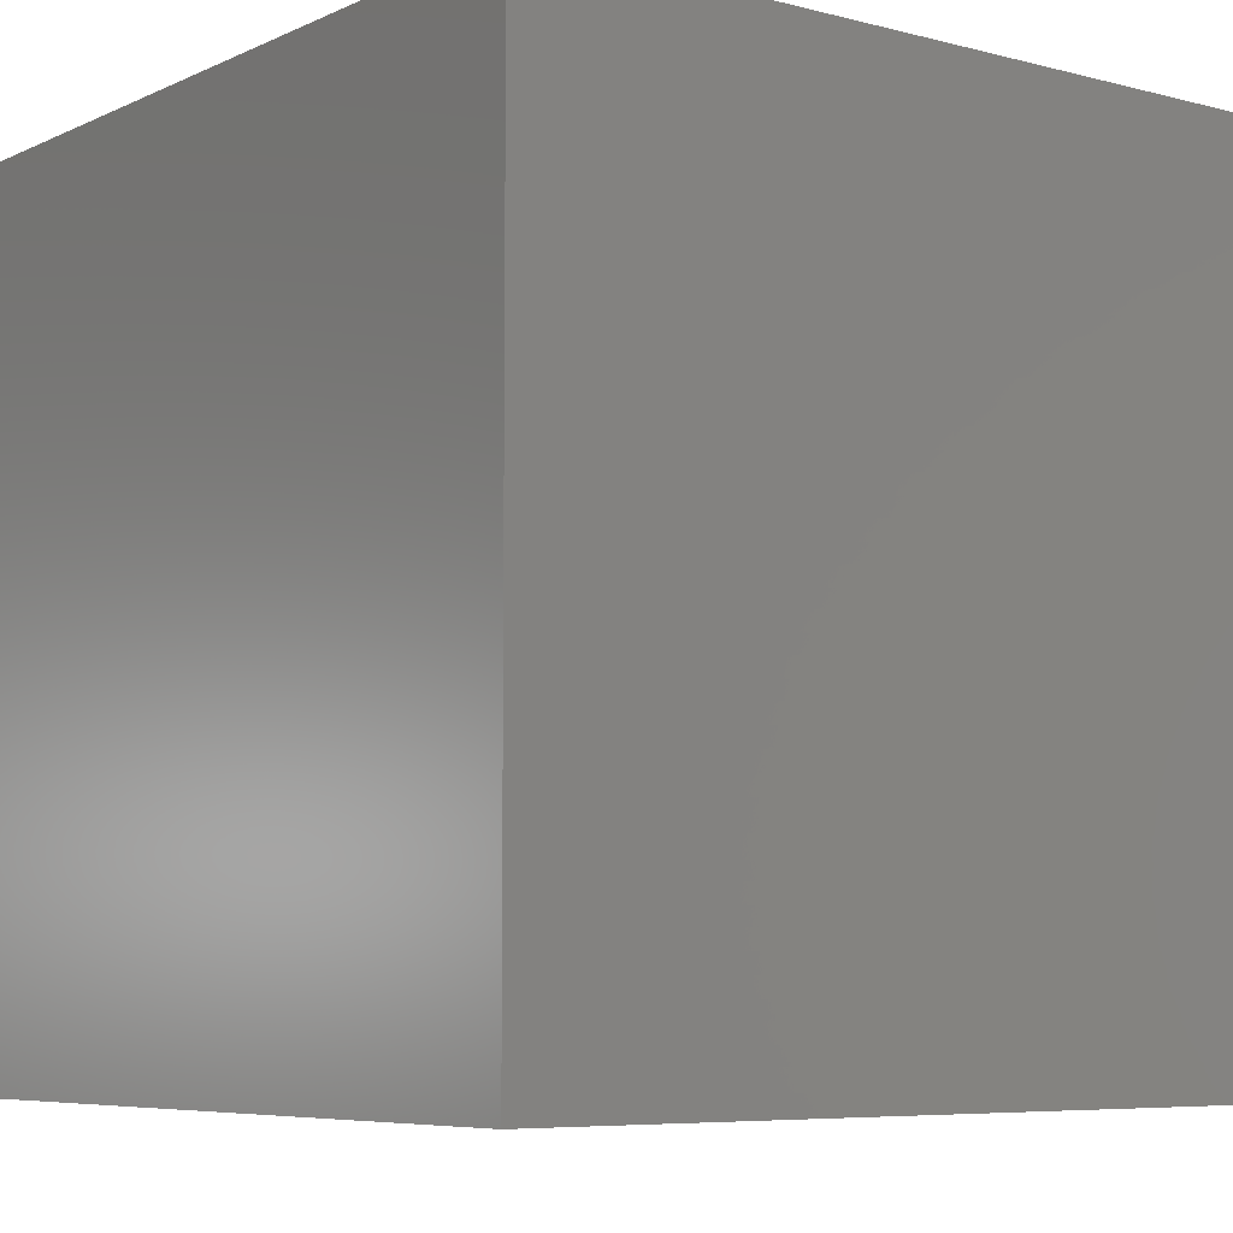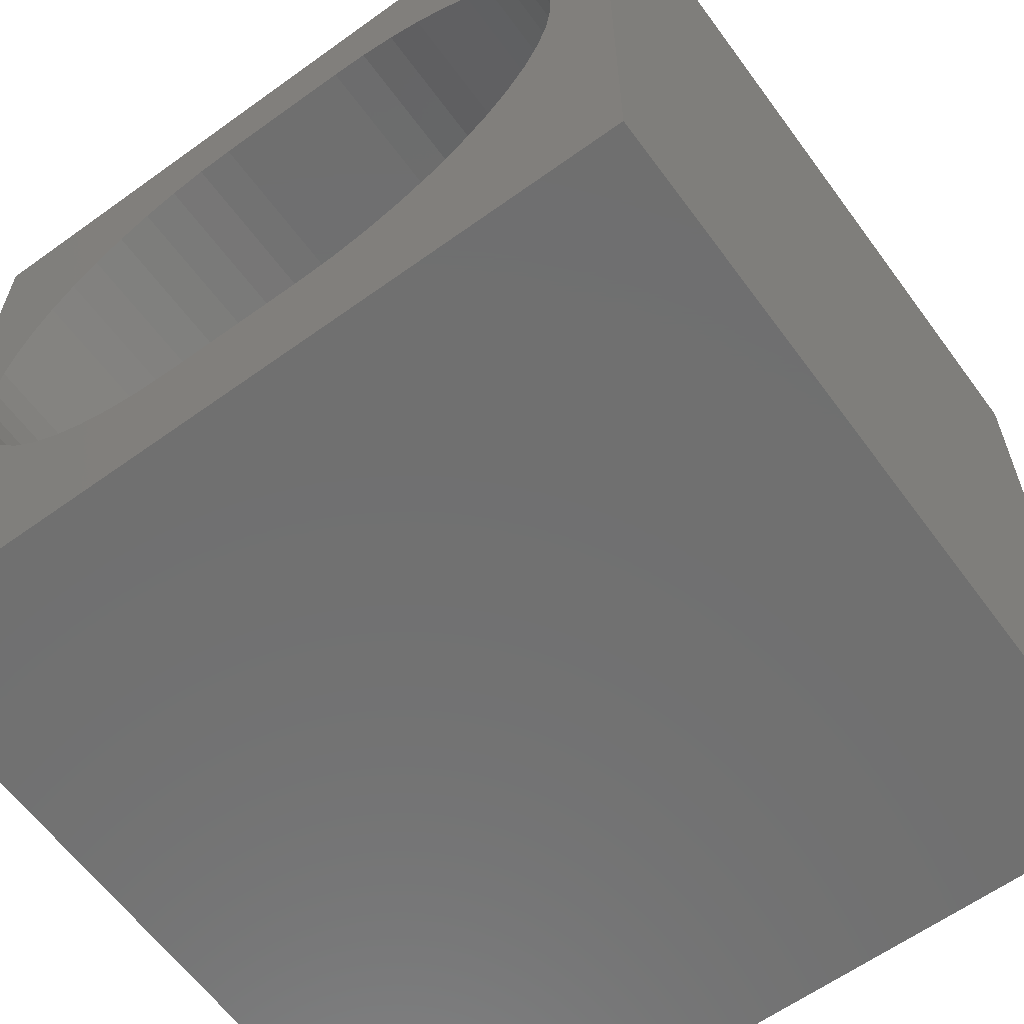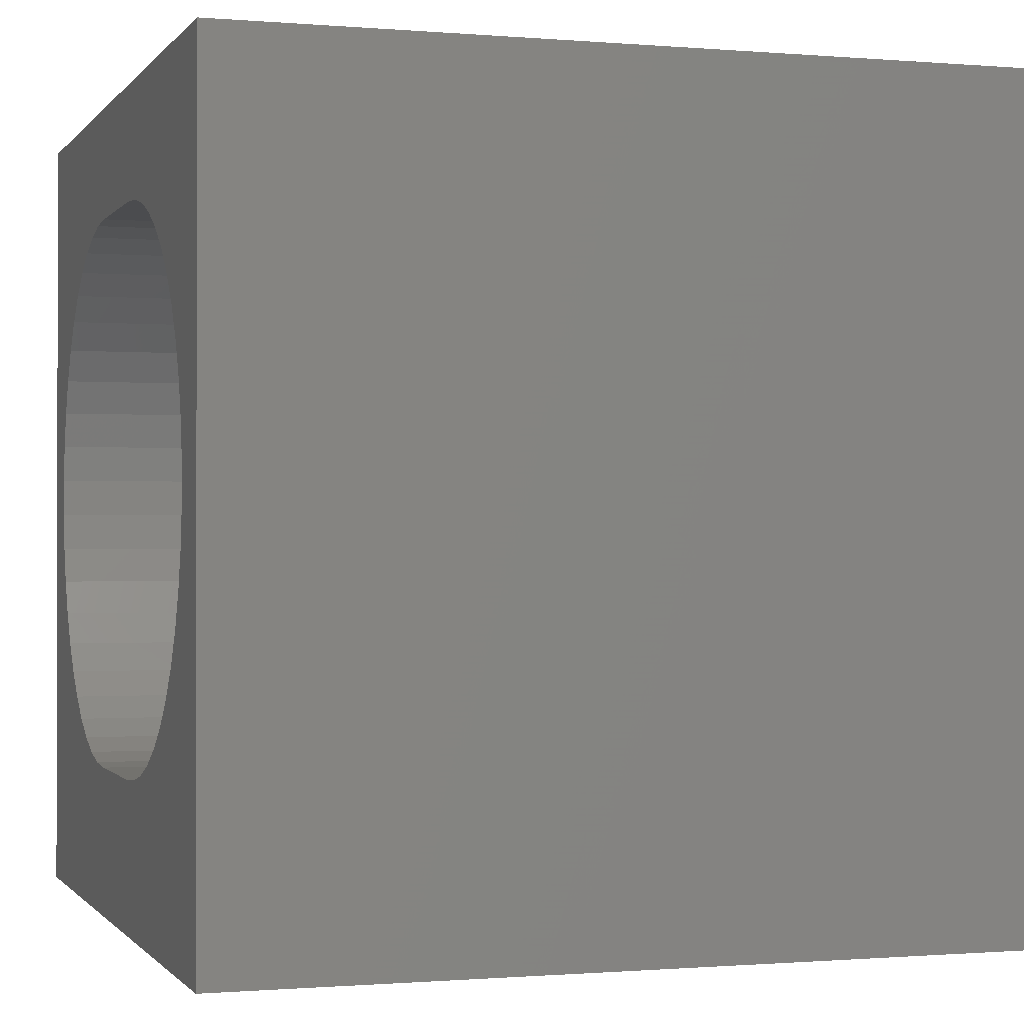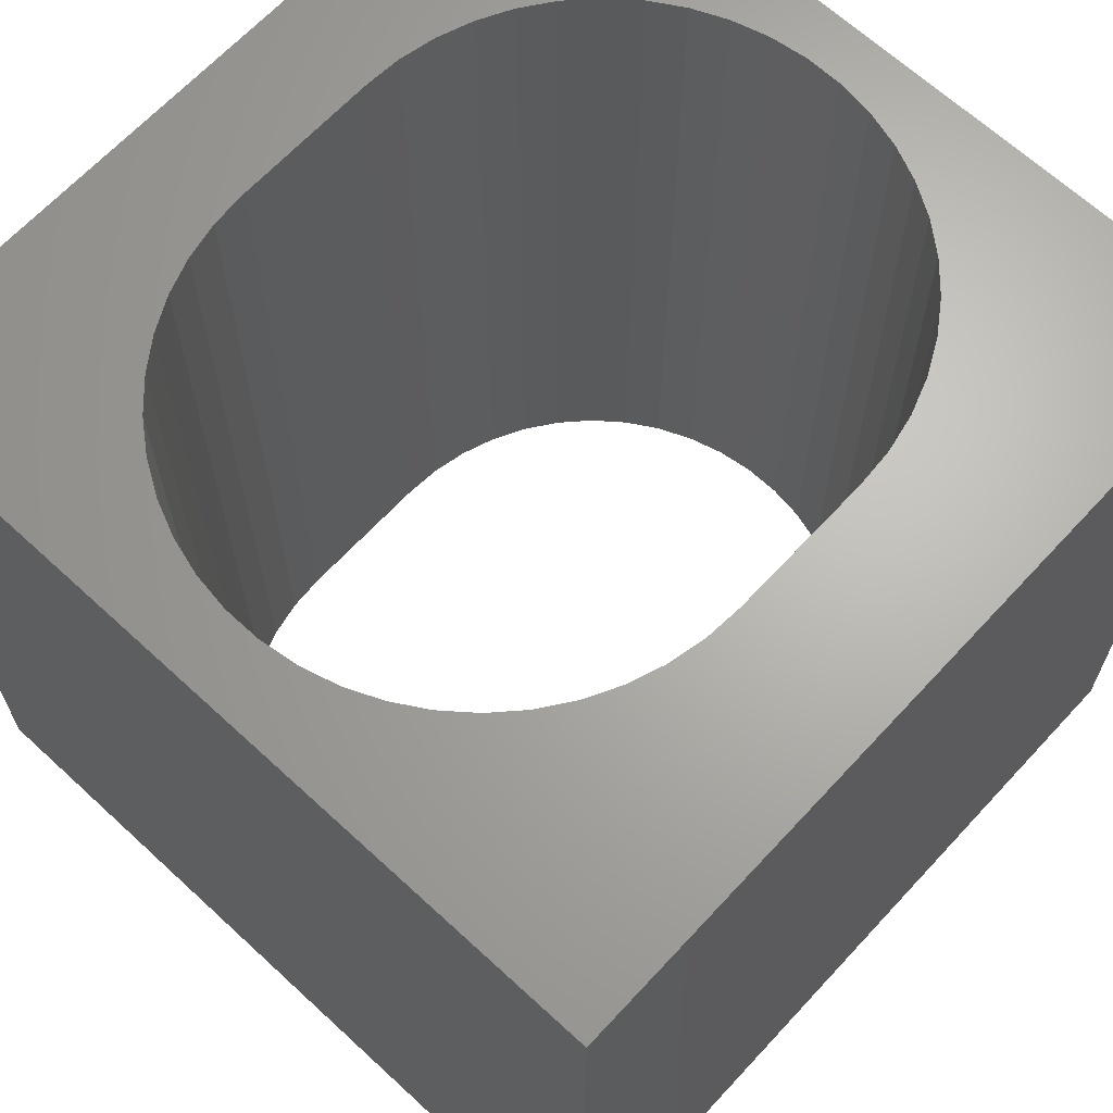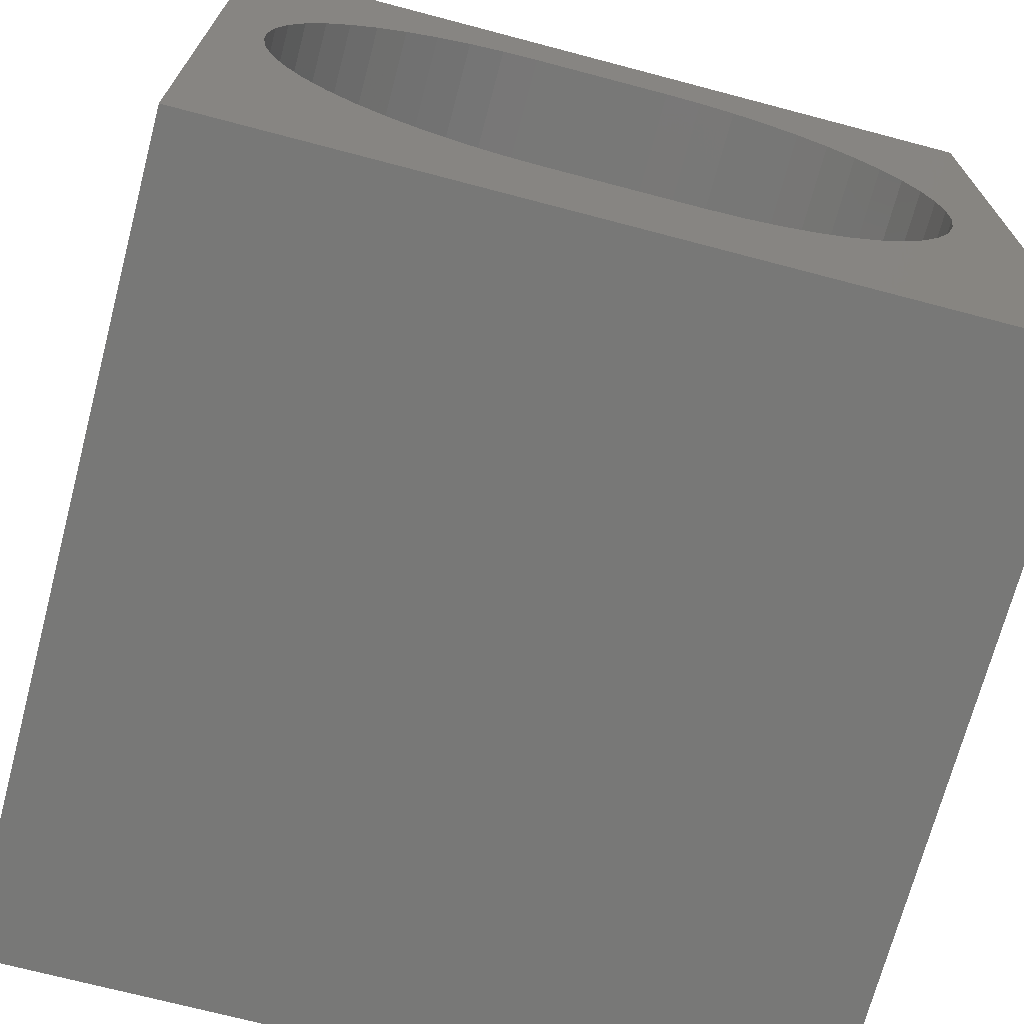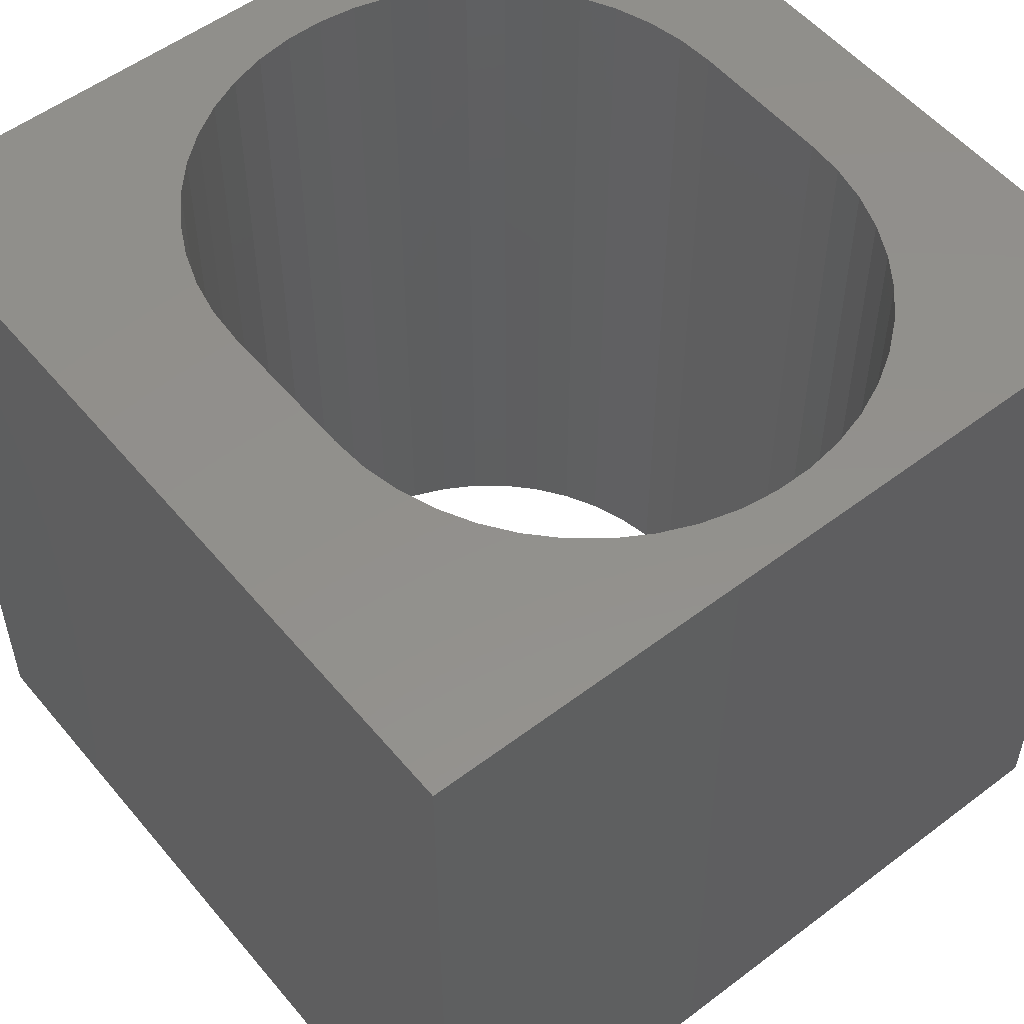
<metadata>
{"format":"stl","ext":"stl","renderer":"f3d","projection":"perspective","resolution":1024,"background":"white","views":[{"elev":-6.6,"azim":52.6,"up":"+Z"},{"elev":-61.8,"azim":-143.8,"up":"+Y"},{"elev":-0.7,"azim":-107.8,"up":"+Y"},{"elev":66.1,"azim":-47.2,"up":"+Z"},{"elev":-70.7,"azim":165.2,"up":"+Y"},{"elev":53.7,"azim":51.1,"up":"+Z"}]}
</metadata>
<code>
# stl→obj: 104 verts, 208 faces
v 0 10 10
v 0 10 0
v 0 0 10
v 0 0 0
v 6.44 8.591 10
v 6.893 8.497 10
v 10 10 10
v 10 0 10
v 9.366 4.994 10
v 9.366 5.458 10
v 3.272 8.497 10
v 2.835 8.341 10
v 2.423 8.128 10
v 9.302 4.535 10
v 9.177 4.089 10
v 8.993 3.663 10
v 8.752 3.267 10
v 8.459 2.908 10
v 8.121 2.591 10
v 7.742 2.324 10
v 7.33 2.111 10
v 6.893 1.956 10
v 6.44 1.861 10
v 5.977 1.83 10
v 4.188 1.83 10
v 3.725 1.861 10
v 3.272 1.956 10
v 2.835 2.111 10
v 7.33 8.341 10
v 7.742 8.128 10
v 8.121 7.861 10
v 8.459 7.544 10
v 8.752 7.185 10
v 8.993 6.789 10
v 9.177 6.363 10
v 9.302 5.917 10
v 2.423 2.324 10
v 2.045 2.591 10
v 1.706 2.908 10
v 1.413 3.267 10
v 1.172 3.663 10
v 0.9877 4.089 10
v 3.725 8.591 10
v 4.188 8.622 10
v 5.977 8.622 10
v 0.8626 4.535 10
v 0.7995 4.994 10
v 0.7995 5.458 10
v 0.8626 5.917 10
v 0.9877 6.363 10
v 1.172 6.789 10
v 1.413 7.185 10
v 1.706 7.544 10
v 2.045 7.861 10
v 10 10 0
v 10 0 0
v 0.9877 4.089 0
v 1.172 3.663 0
v 3.725 8.591 0
v 3.272 8.497 0
v 2.835 8.341 0
v 2.423 8.128 0
v 2.045 7.861 0
v 1.706 7.544 0
v 1.413 7.185 0
v 1.413 3.267 0
v 1.706 2.908 0
v 2.045 2.591 0
v 2.423 2.324 0
v 2.835 2.111 0
v 3.272 1.956 0
v 8.121 7.861 0
v 8.459 7.544 0
v 8.752 7.185 0
v 7.742 8.128 0
v 7.33 8.341 0
v 6.893 8.497 0
v 1.172 6.789 0
v 0.9877 6.363 0
v 0.8626 5.917 0
v 0.7995 5.458 0
v 0.7995 4.994 0
v 0.8626 4.535 0
v 6.44 1.861 0
v 6.893 1.956 0
v 7.33 2.111 0
v 7.742 2.324 0
v 8.121 2.591 0
v 8.459 2.908 0
v 3.725 1.861 0
v 4.188 1.83 0
v 5.977 1.83 0
v 8.752 3.267 0
v 8.993 3.663 0
v 9.177 4.089 0
v 9.302 4.535 0
v 9.366 4.994 0
v 9.366 5.458 0
v 9.302 5.917 0
v 6.44 8.591 0
v 5.977 8.622 0
v 4.188 8.622 0
v 9.177 6.363 0
v 8.993 6.789 0
f 1 2 3
f 3 2 4
f 5 6 7
f 8 7 9
f 9 7 10
f 11 1 12
f 12 1 13
f 9 14 8
f 8 14 15
f 8 15 16
f 16 17 8
f 8 17 18
f 8 18 19
f 19 20 8
f 8 20 21
f 8 21 22
f 22 23 8
f 8 23 24
f 8 24 3
f 3 24 25
f 25 26 3
f 3 26 27
f 3 27 28
f 6 29 7
f 7 29 30
f 7 30 31
f 31 32 7
f 7 32 33
f 7 33 34
f 34 35 7
f 7 35 36
f 7 36 10
f 28 37 3
f 3 37 38
f 3 38 39
f 39 40 3
f 3 40 41
f 3 41 42
f 11 43 1
f 1 43 44
f 1 44 7
f 7 44 45
f 7 45 5
f 42 46 3
f 3 46 47
f 3 47 1
f 1 47 48
f 1 48 49
f 49 50 1
f 1 50 51
f 1 51 52
f 52 53 1
f 1 53 54
f 1 54 13
f 55 7 56
f 56 7 8
f 57 58 4
f 59 60 2
f 2 60 61
f 2 61 62
f 62 63 2
f 2 63 64
f 2 64 65
f 58 66 4
f 4 66 67
f 4 67 68
f 68 69 4
f 4 69 70
f 4 70 71
f 72 55 73
f 73 55 74
f 72 75 55
f 55 75 76
f 55 76 77
f 65 78 2
f 2 78 79
f 2 79 80
f 80 81 2
f 2 81 82
f 2 82 4
f 4 82 83
f 4 83 57
f 84 85 56
f 56 85 86
f 86 87 56
f 56 87 88
f 56 88 89
f 71 90 4
f 4 90 91
f 4 91 56
f 56 91 92
f 56 92 84
f 89 93 56
f 56 93 94
f 56 94 95
f 95 96 56
f 56 96 97
f 56 97 55
f 55 97 98
f 55 98 99
f 77 100 55
f 55 100 101
f 55 101 2
f 2 101 102
f 2 102 59
f 99 103 55
f 55 103 104
f 55 104 74
f 7 55 1
f 1 55 2
f 56 8 4
f 4 8 3
f 102 44 43
f 102 43 59
f 59 43 11
f 59 11 60
f 60 11 12
f 60 12 61
f 61 12 13
f 61 13 62
f 62 13 54
f 62 54 63
f 63 54 53
f 63 53 64
f 64 53 52
f 64 52 65
f 65 52 51
f 65 51 78
f 78 51 50
f 78 50 79
f 79 50 49
f 79 49 80
f 80 49 48
f 80 48 81
f 81 48 47
f 81 47 82
f 82 47 46
f 82 46 83
f 83 46 42
f 83 42 57
f 57 42 41
f 57 41 58
f 58 41 40
f 58 40 66
f 66 40 39
f 66 39 67
f 67 39 38
f 67 38 68
f 68 38 37
f 68 37 69
f 69 37 28
f 69 28 70
f 70 28 27
f 70 27 71
f 71 27 26
f 71 26 90
f 90 26 25
f 90 25 91
f 102 101 44
f 44 101 45
f 92 24 23
f 92 23 84
f 84 23 22
f 84 22 85
f 85 22 21
f 85 21 86
f 86 21 20
f 86 20 87
f 87 20 19
f 87 19 88
f 88 19 18
f 88 18 89
f 89 18 17
f 89 17 93
f 93 17 16
f 93 16 94
f 94 16 15
f 94 15 95
f 95 15 14
f 95 14 96
f 96 14 9
f 96 9 97
f 97 9 10
f 97 10 98
f 98 10 36
f 98 36 99
f 99 36 35
f 99 35 103
f 103 35 34
f 103 34 104
f 104 34 33
f 104 33 74
f 74 33 32
f 74 32 73
f 73 32 31
f 73 31 72
f 72 31 30
f 72 30 75
f 75 30 29
f 75 29 76
f 76 29 6
f 76 6 77
f 77 6 5
f 77 5 100
f 100 5 45
f 100 45 101
f 92 91 24
f 24 91 25

</code>
